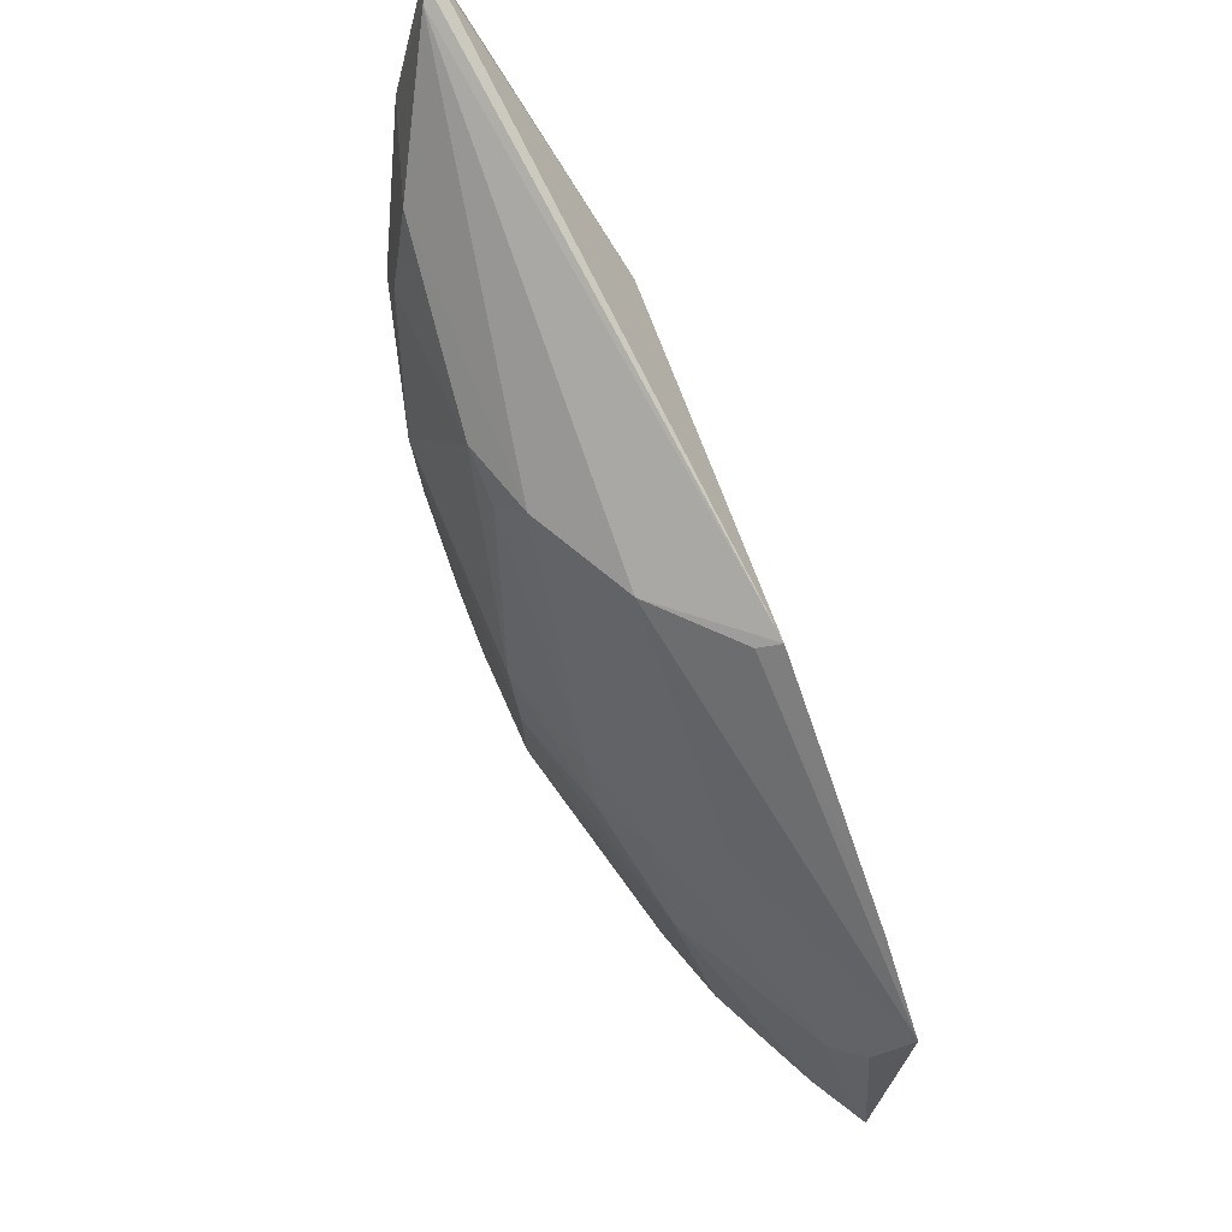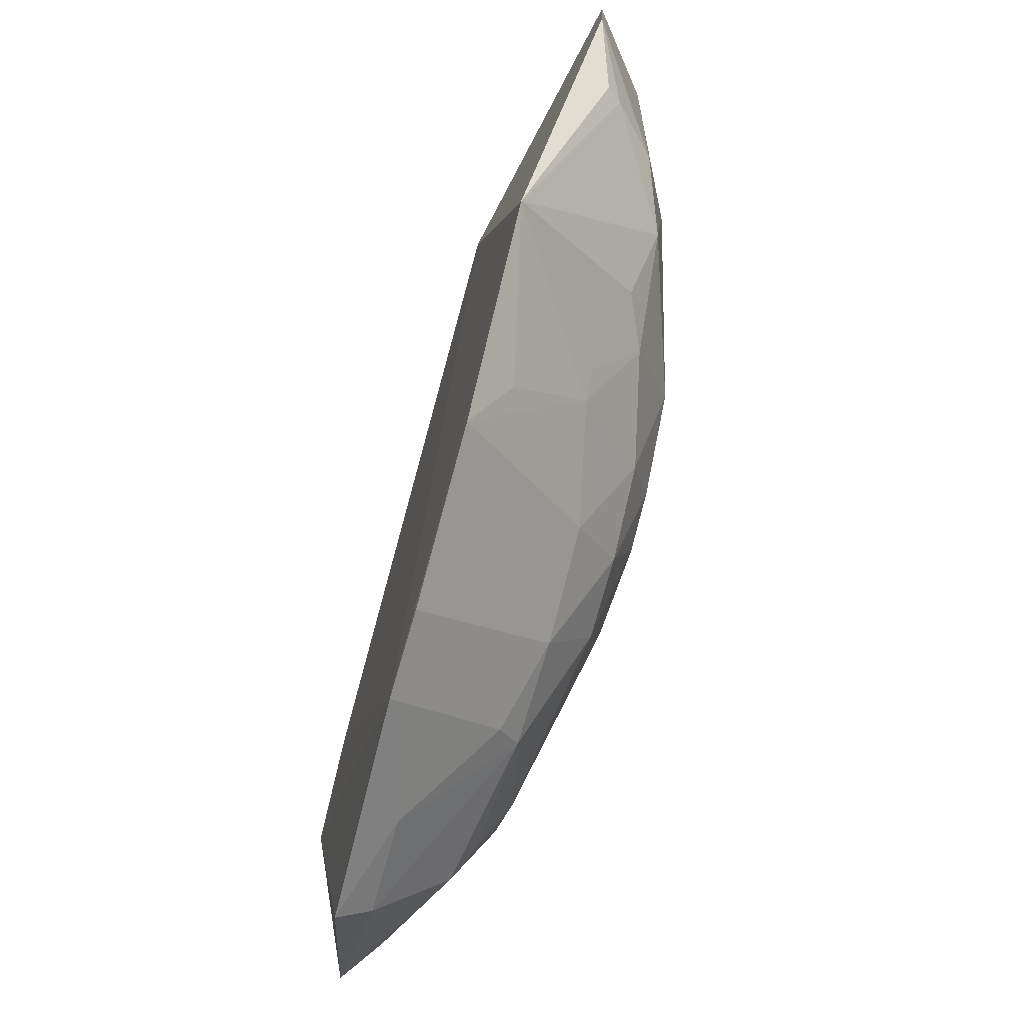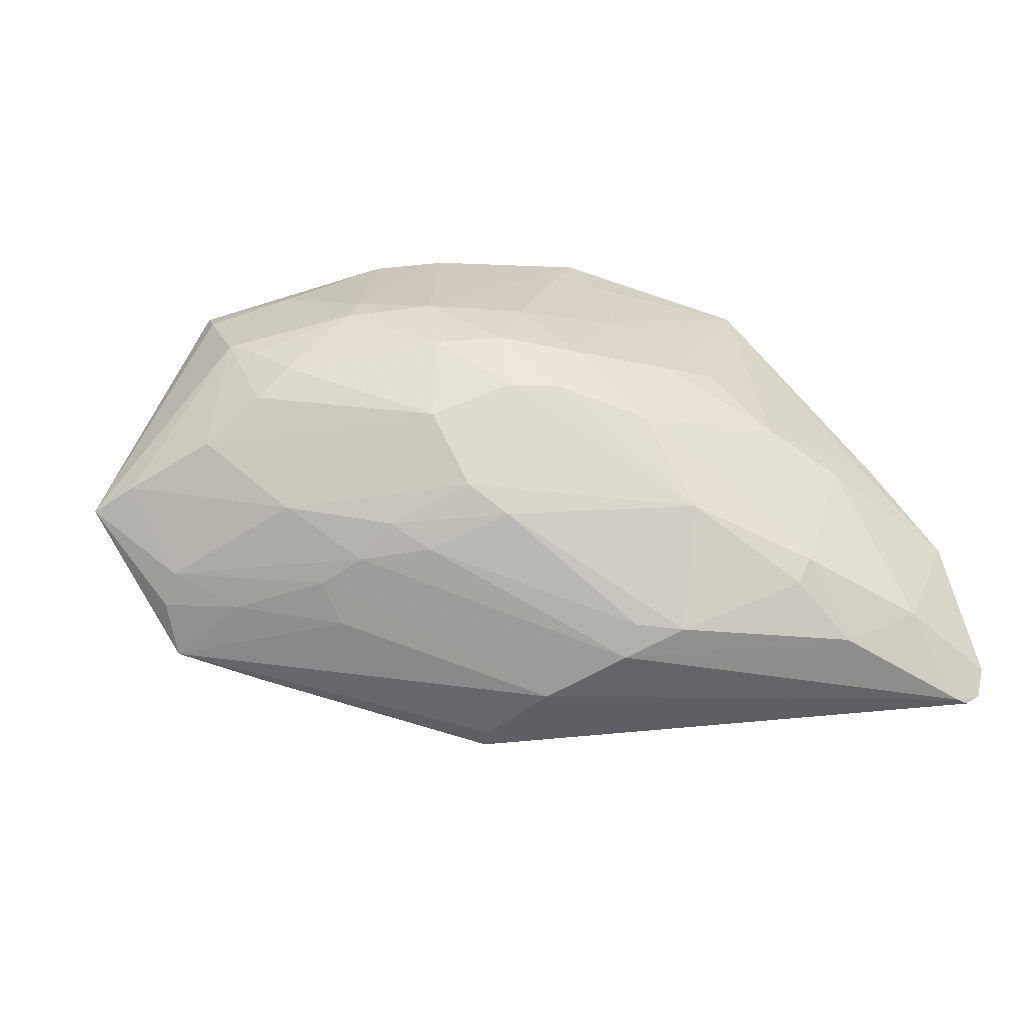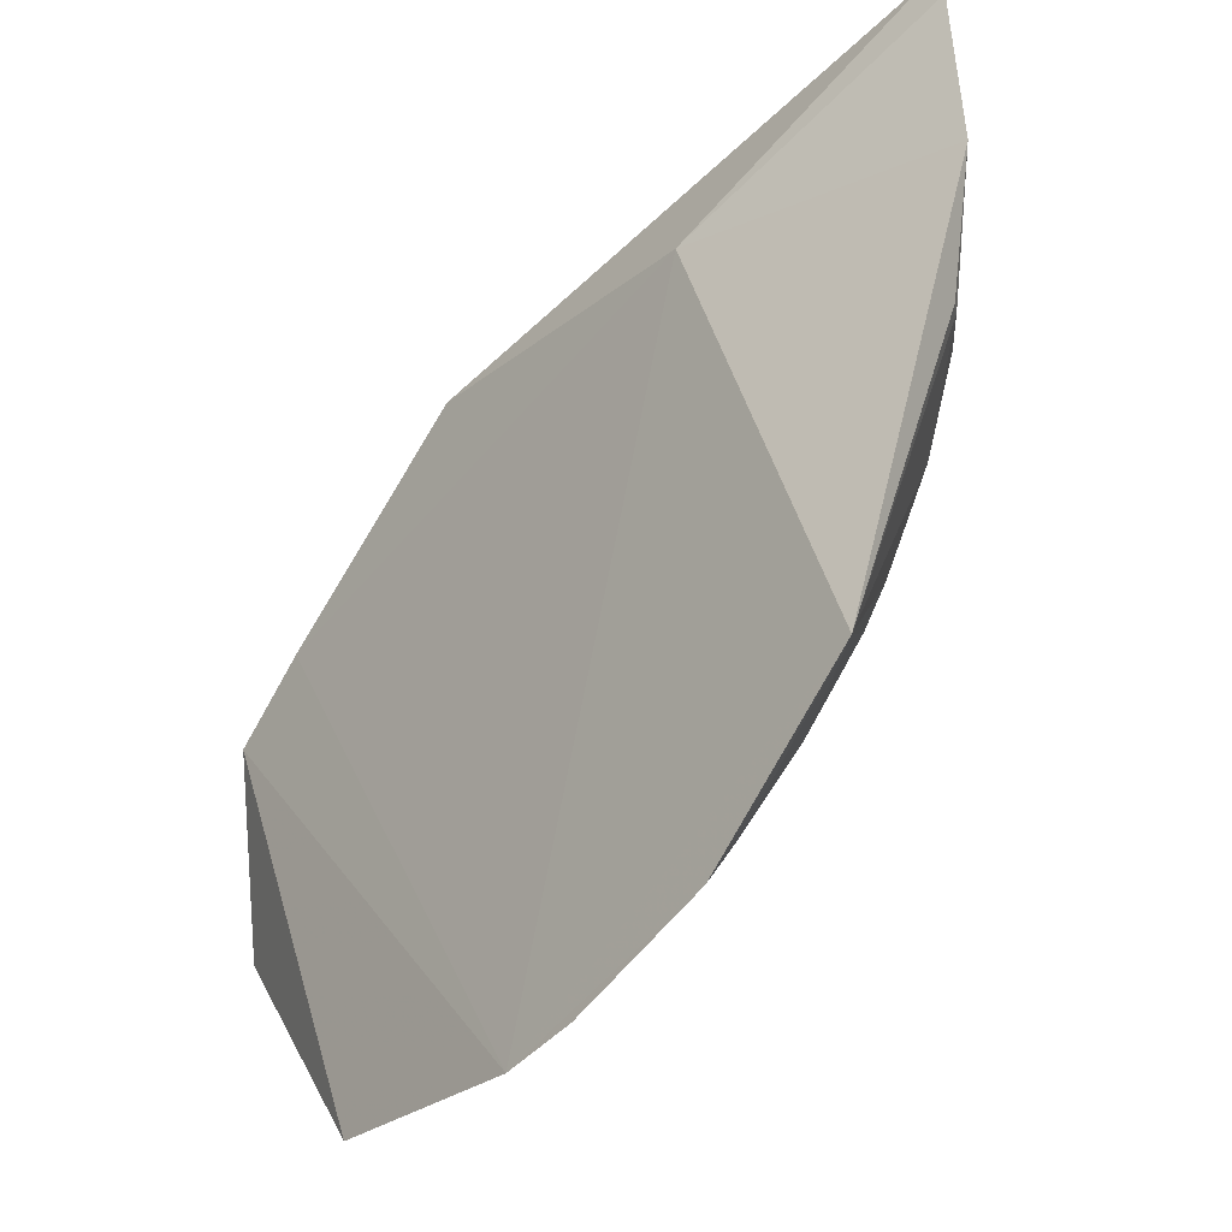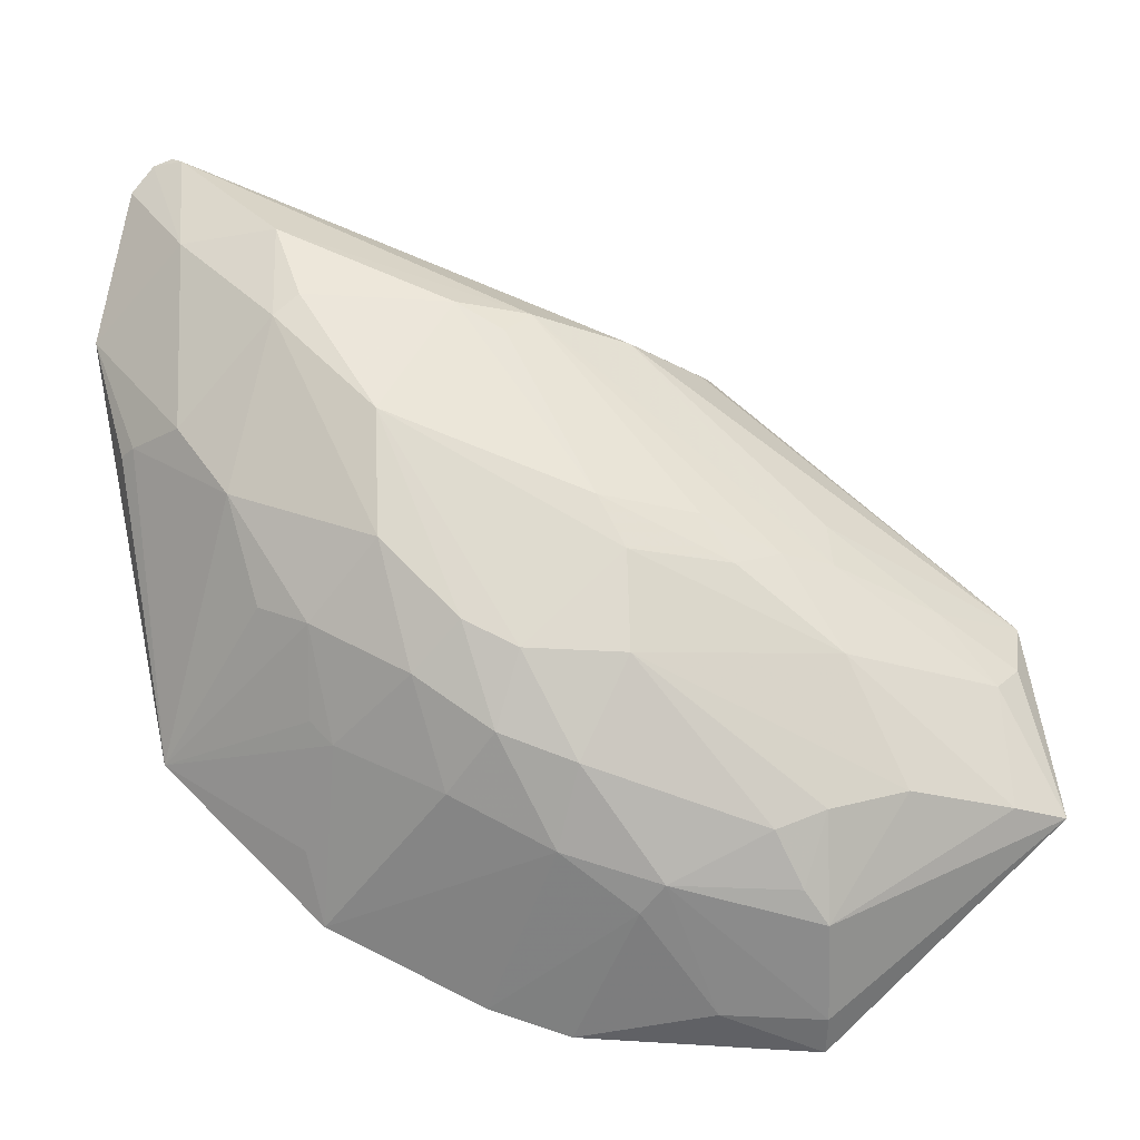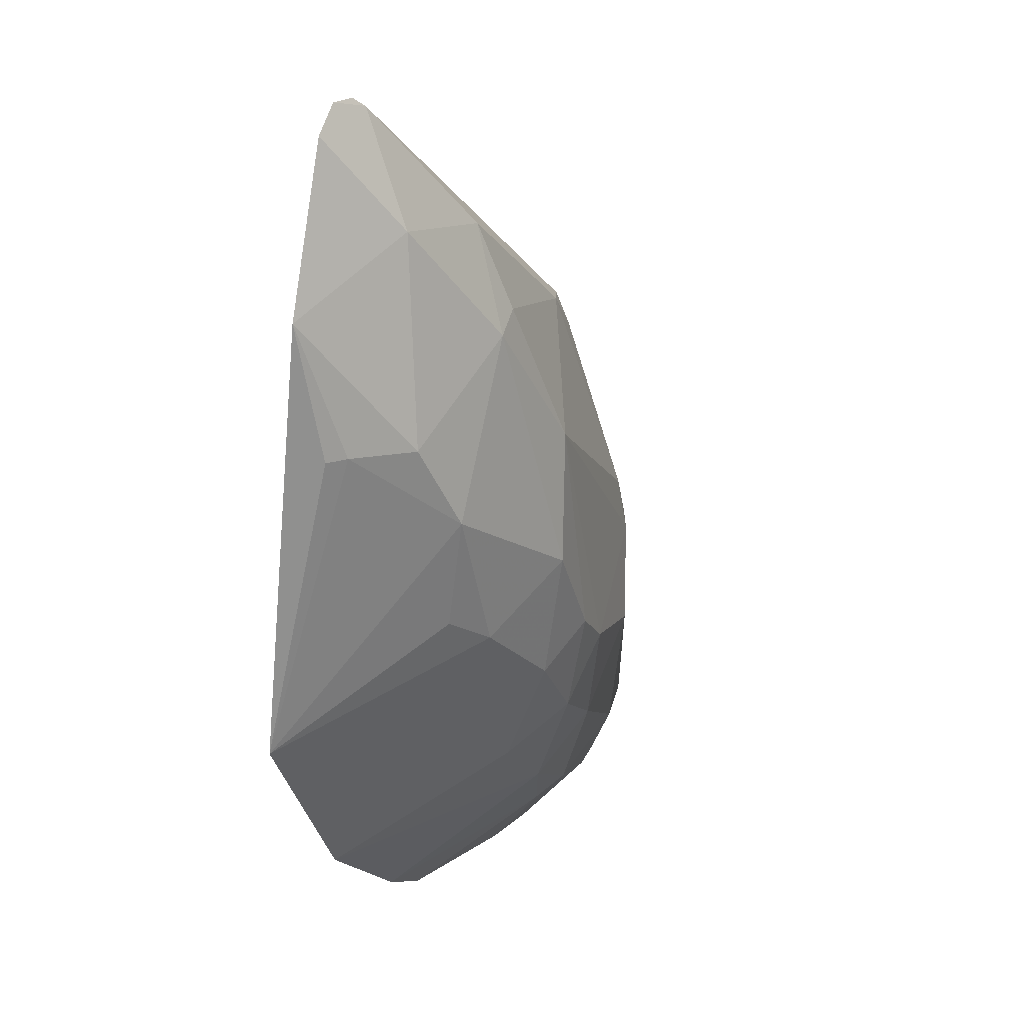
<metadata>
{"format":"obj","ext":"obj","renderer":"f3d","projection":"perspective","resolution":1024,"background":"white","views":[{"elev":72.6,"azim":66.4,"up":"+Y"},{"elev":-63.2,"azim":-107.3,"up":"+Y"},{"elev":70.8,"azim":155.8,"up":"+Z"},{"elev":-22.4,"azim":-131.7,"up":"+Y"},{"elev":-19.4,"azim":-1.7,"up":"+Y"},{"elev":11.1,"azim":-72.0,"up":"+Y"}]}
</metadata>
<code>
v 0.02574 -0.4014 0.3267
v 0.1556 -0.2809 0.3577
v -0.1689 -0.2003 0.4453
v -0.3385 0.09889 0.3733
v -0.0307 -0.01786 0.3349
v -0.3318 -0.2448 0.3187
v -0.007485 -0.3024 0.415
v 0.1401 -0.1666 0.3328
v -0.1476 -0.03084 0.428
v -0.1533 -0.3778 0.3184
v -0.3241 -0.07909 0.401
v -0.2167 -0.007576 0.3268
v 0.02224 -0.3464 0.388
v -0.07804 -0.0196 0.3873
v 0.0001138 -0.152 0.4141
v -0.1759 -0.2812 0.4007
v -0.1078 -0.3927 0.3183
v -0.2492 -0.1935 0.4145
v -0.3781 -0.009329 0.3562
v -0.2586 -0.01184 0.4307
v -0.3499 0.09687 0.3677
v 0.09293 -0.1247 0.3322
v 0.02565 -0.3875 0.3465
v 0.06465 -0.278 0.4022
v -0.3328 0.09482 0.3781
v -0.03496 -0.02185 0.3473
v 0.1205 -0.2107 0.3682
v -0.1334 -0.01581 0.4166
v 0.0284 -0.125 0.3837
v -0.08383 -0.1613 0.4458
v -0.2415 -0.334 0.3179
v -0.1079 -0.2719 0.4295
v -0.1183 -0.3115 0.4012
v -0.2943 -0.1216 0.4141
v -0.1943 -0.225 0.4289
v -0.3586 -0.0814 0.3643
v -0.3618 0.08094 0.3648
v -0.03187 -0.385 0.3442
v 0.1248 -0.2798 0.3747
v 0.0204 -0.2909 0.4134
v -0.2739 0.03381 0.4163
v 0.1347 -0.1971 0.3535
v 0.03222 -0.2072 0.4137
v -0.04361 -0.1351 0.4277
v 0.02978 -0.1525 0.3978
v -0.215 -0.08461 0.4467
v -0.2359 -0.2513 0.3856
v -0.08217 -0.2175 0.4452
v -0.06262 -0.3285 0.4007
v -0.07535 -0.3403 0.3868
v -0.1507 -0.2559 0.4296
v -0.277 -0.1804 0.4007
v -0.2124 -0.1559 0.4446
v -0.2725 -0.02444 0.4296
v -0.3513 -0.07988 0.3737
v -0.328 0.03281 0.3979
v 0.00856 -0.33 0.3989
v -0.1748 -0.01462 0.4289
v 0.08934 -0.1697 0.3697
v -0.09918 -0.1311 0.4451
v -0.02632 -0.1628 0.4287
v -0.1386 -0.2155 0.4456
v -0.2485 -0.2383 0.3853
v -0.2516 -0.2973 0.3397
f 8 2 1
f 17 8 1
f 17 6 12
f 19 12 6
f 21 4 5
f 21 5 12
f 22 12 5
f 22 17 12
f 22 8 17
f 23 1 2
f 23 2 13
f 25 14 5
f 25 5 4
f 25 4 21
f 26 14 8
f 26 5 14
f 26 22 5
f 26 8 22
f 28 14 25
f 29 8 14
f 31 17 10
f 31 6 17
f 33 31 10
f 33 16 31
f 36 19 6
f 37 21 12
f 37 12 19
f 38 17 1
f 38 1 23
f 39 24 13
f 39 13 2
f 39 2 27
f 40 13 24
f 41 28 25
f 42 27 2
f 42 2 8
f 43 27 15
f 43 39 27
f 43 24 39
f 44 28 9
f 44 15 28
f 45 28 15
f 45 15 27
f 45 29 14
f 45 14 28
f 47 31 16
f 47 35 18
f 47 16 35
f 48 32 7
f 48 7 40
f 48 43 30
f 48 40 24
f 48 24 43
f 49 7 32
f 49 32 33
f 49 38 23
f 49 23 13
f 50 33 10
f 50 10 17
f 50 49 33
f 50 17 38
f 50 38 49
f 51 33 32
f 51 16 33
f 51 35 16
f 51 3 35
f 52 34 6
f 52 6 18
f 52 18 34
f 53 34 18
f 53 3 46
f 53 35 3
f 53 18 35
f 54 11 34
f 54 20 41
f 54 46 20
f 54 53 46
f 54 34 53
f 55 11 19
f 55 19 36
f 55 34 11
f 55 36 6
f 55 6 34
f 56 37 19
f 56 19 11
f 56 11 54
f 56 25 21
f 56 21 37
f 56 54 41
f 56 41 25
f 57 40 7
f 57 13 40
f 57 49 13
f 57 7 49
f 58 41 20
f 58 9 28
f 58 28 41
f 58 20 46
f 59 42 8
f 59 8 29
f 59 29 45
f 59 45 27
f 59 27 42
f 60 44 9
f 60 9 58
f 60 58 46
f 60 46 30
f 61 43 15
f 61 15 44
f 61 30 43
f 61 60 30
f 61 44 60
f 62 46 3
f 62 30 46
f 62 48 30
f 62 32 48
f 62 51 32
f 62 3 51
f 63 47 18
f 63 18 6
f 63 6 47
f 64 47 6
f 64 6 31
f 64 31 47

</code>
